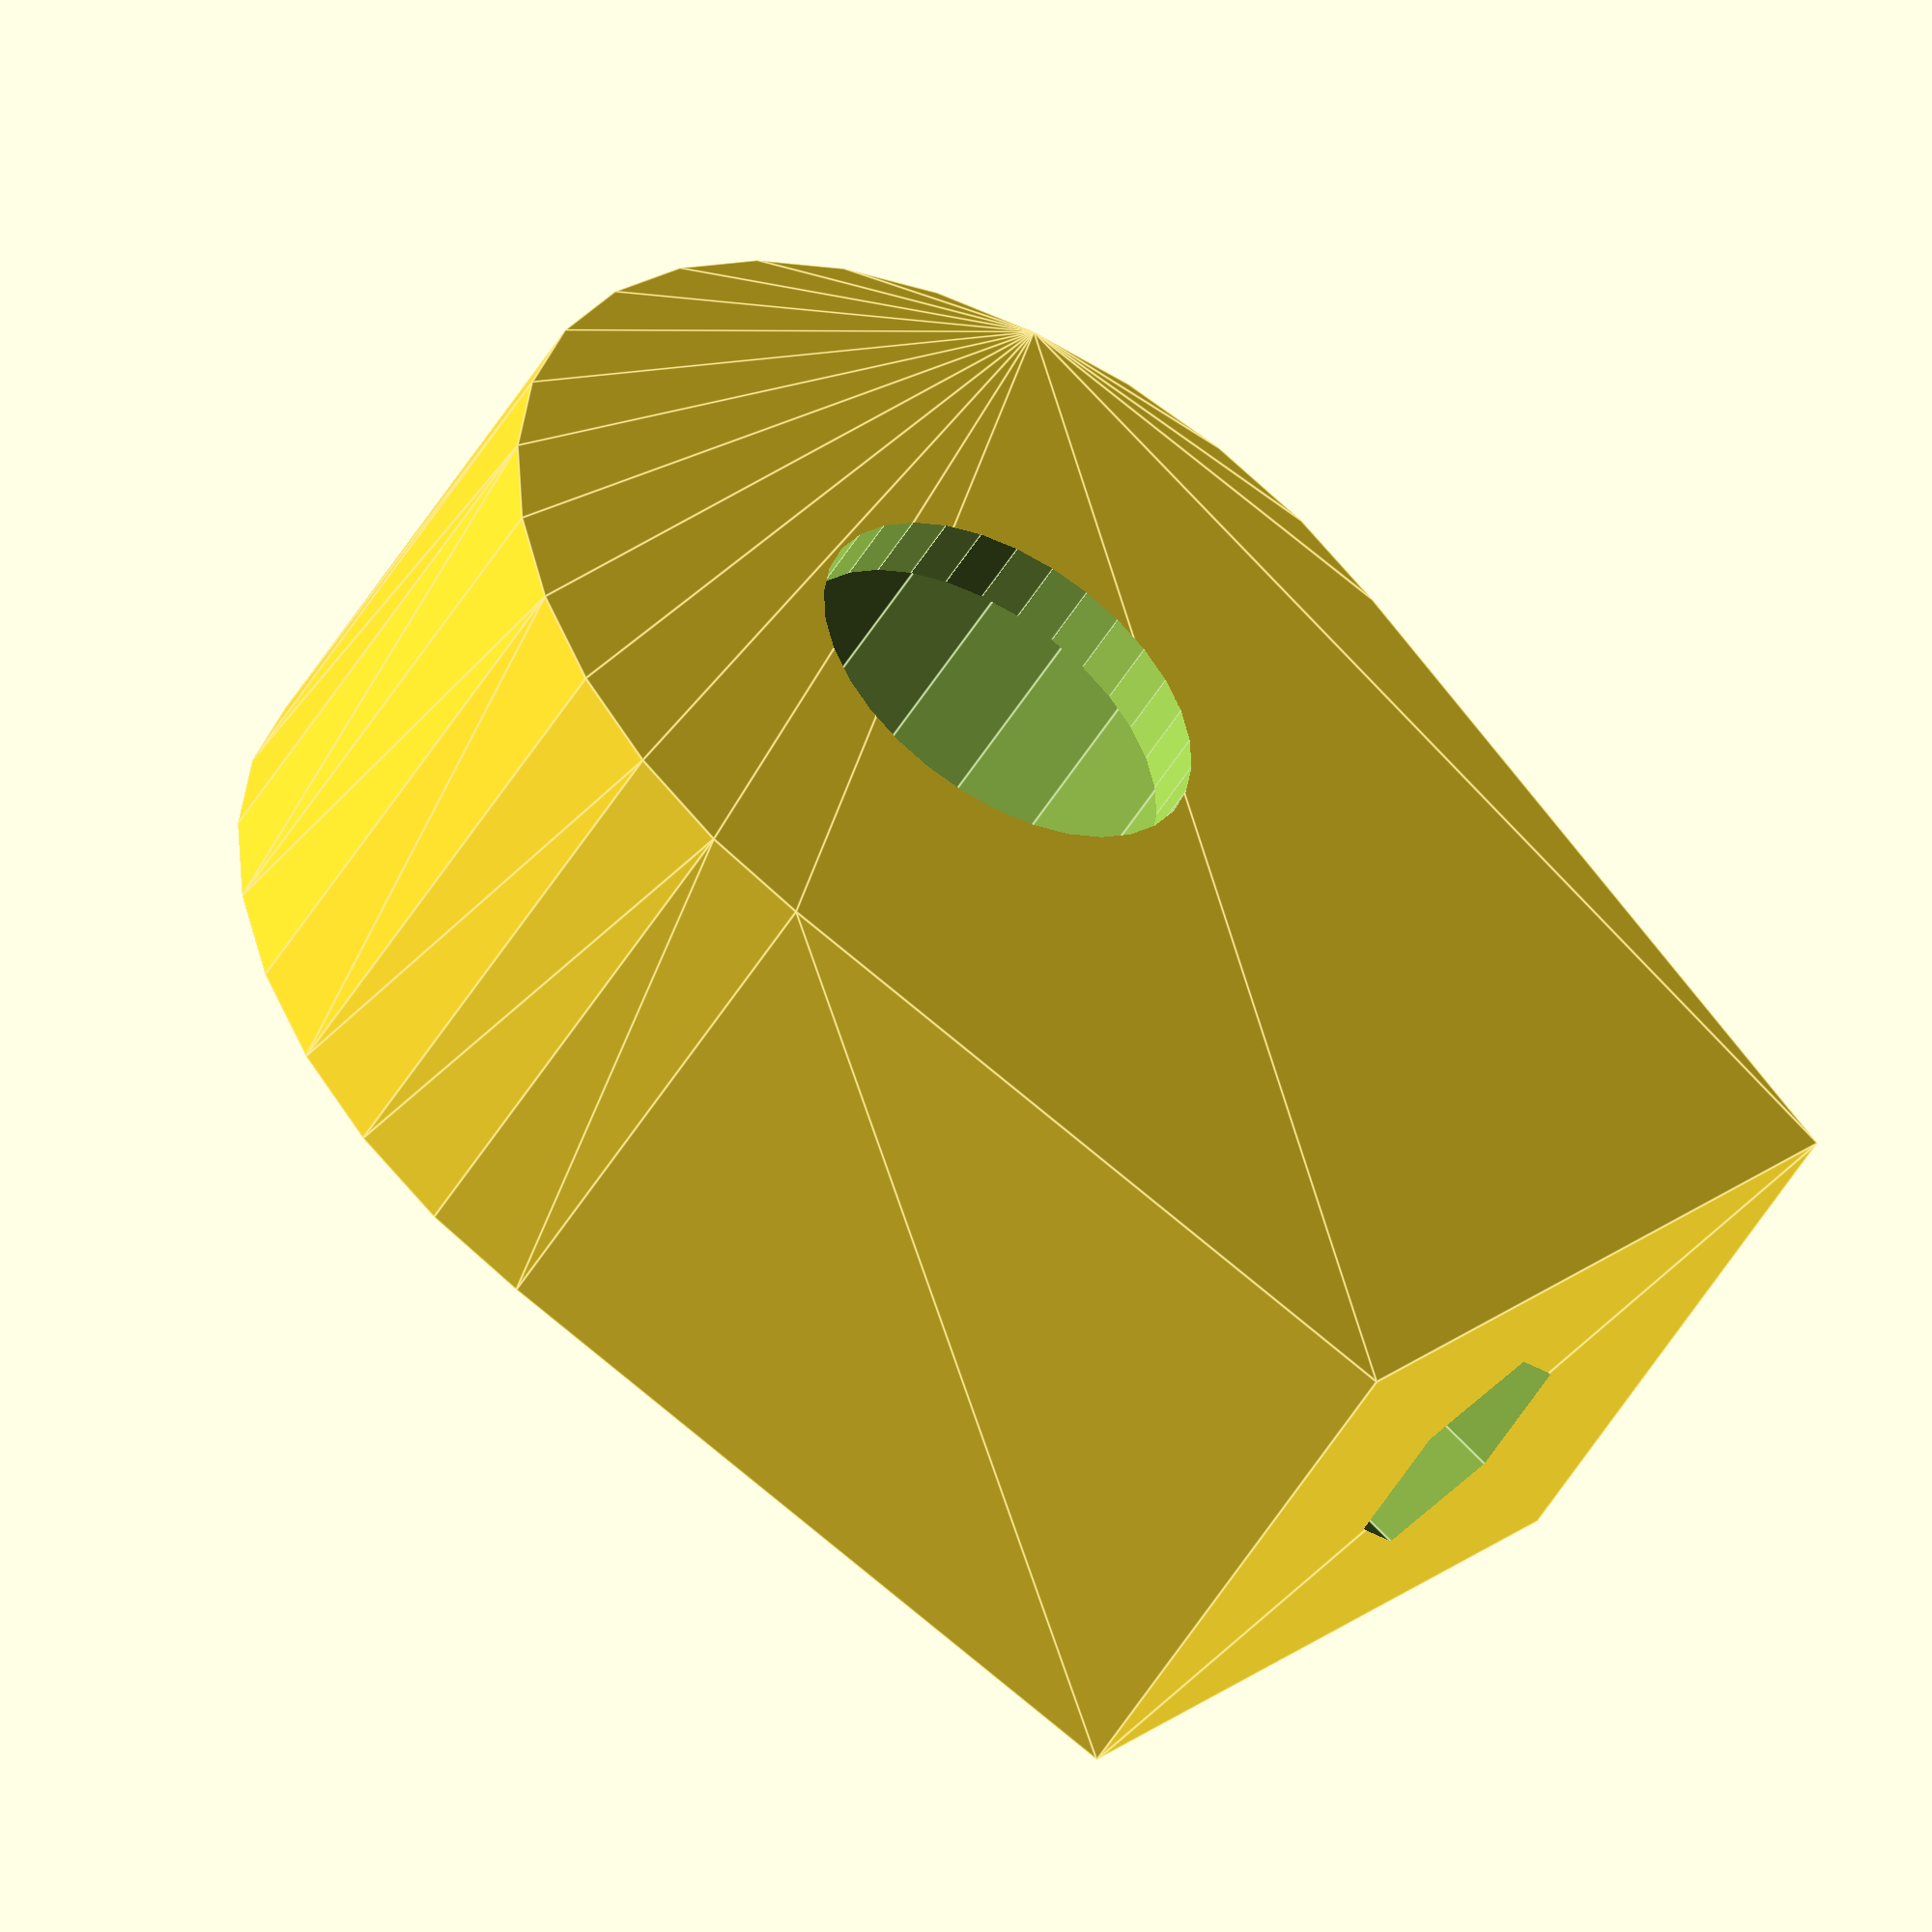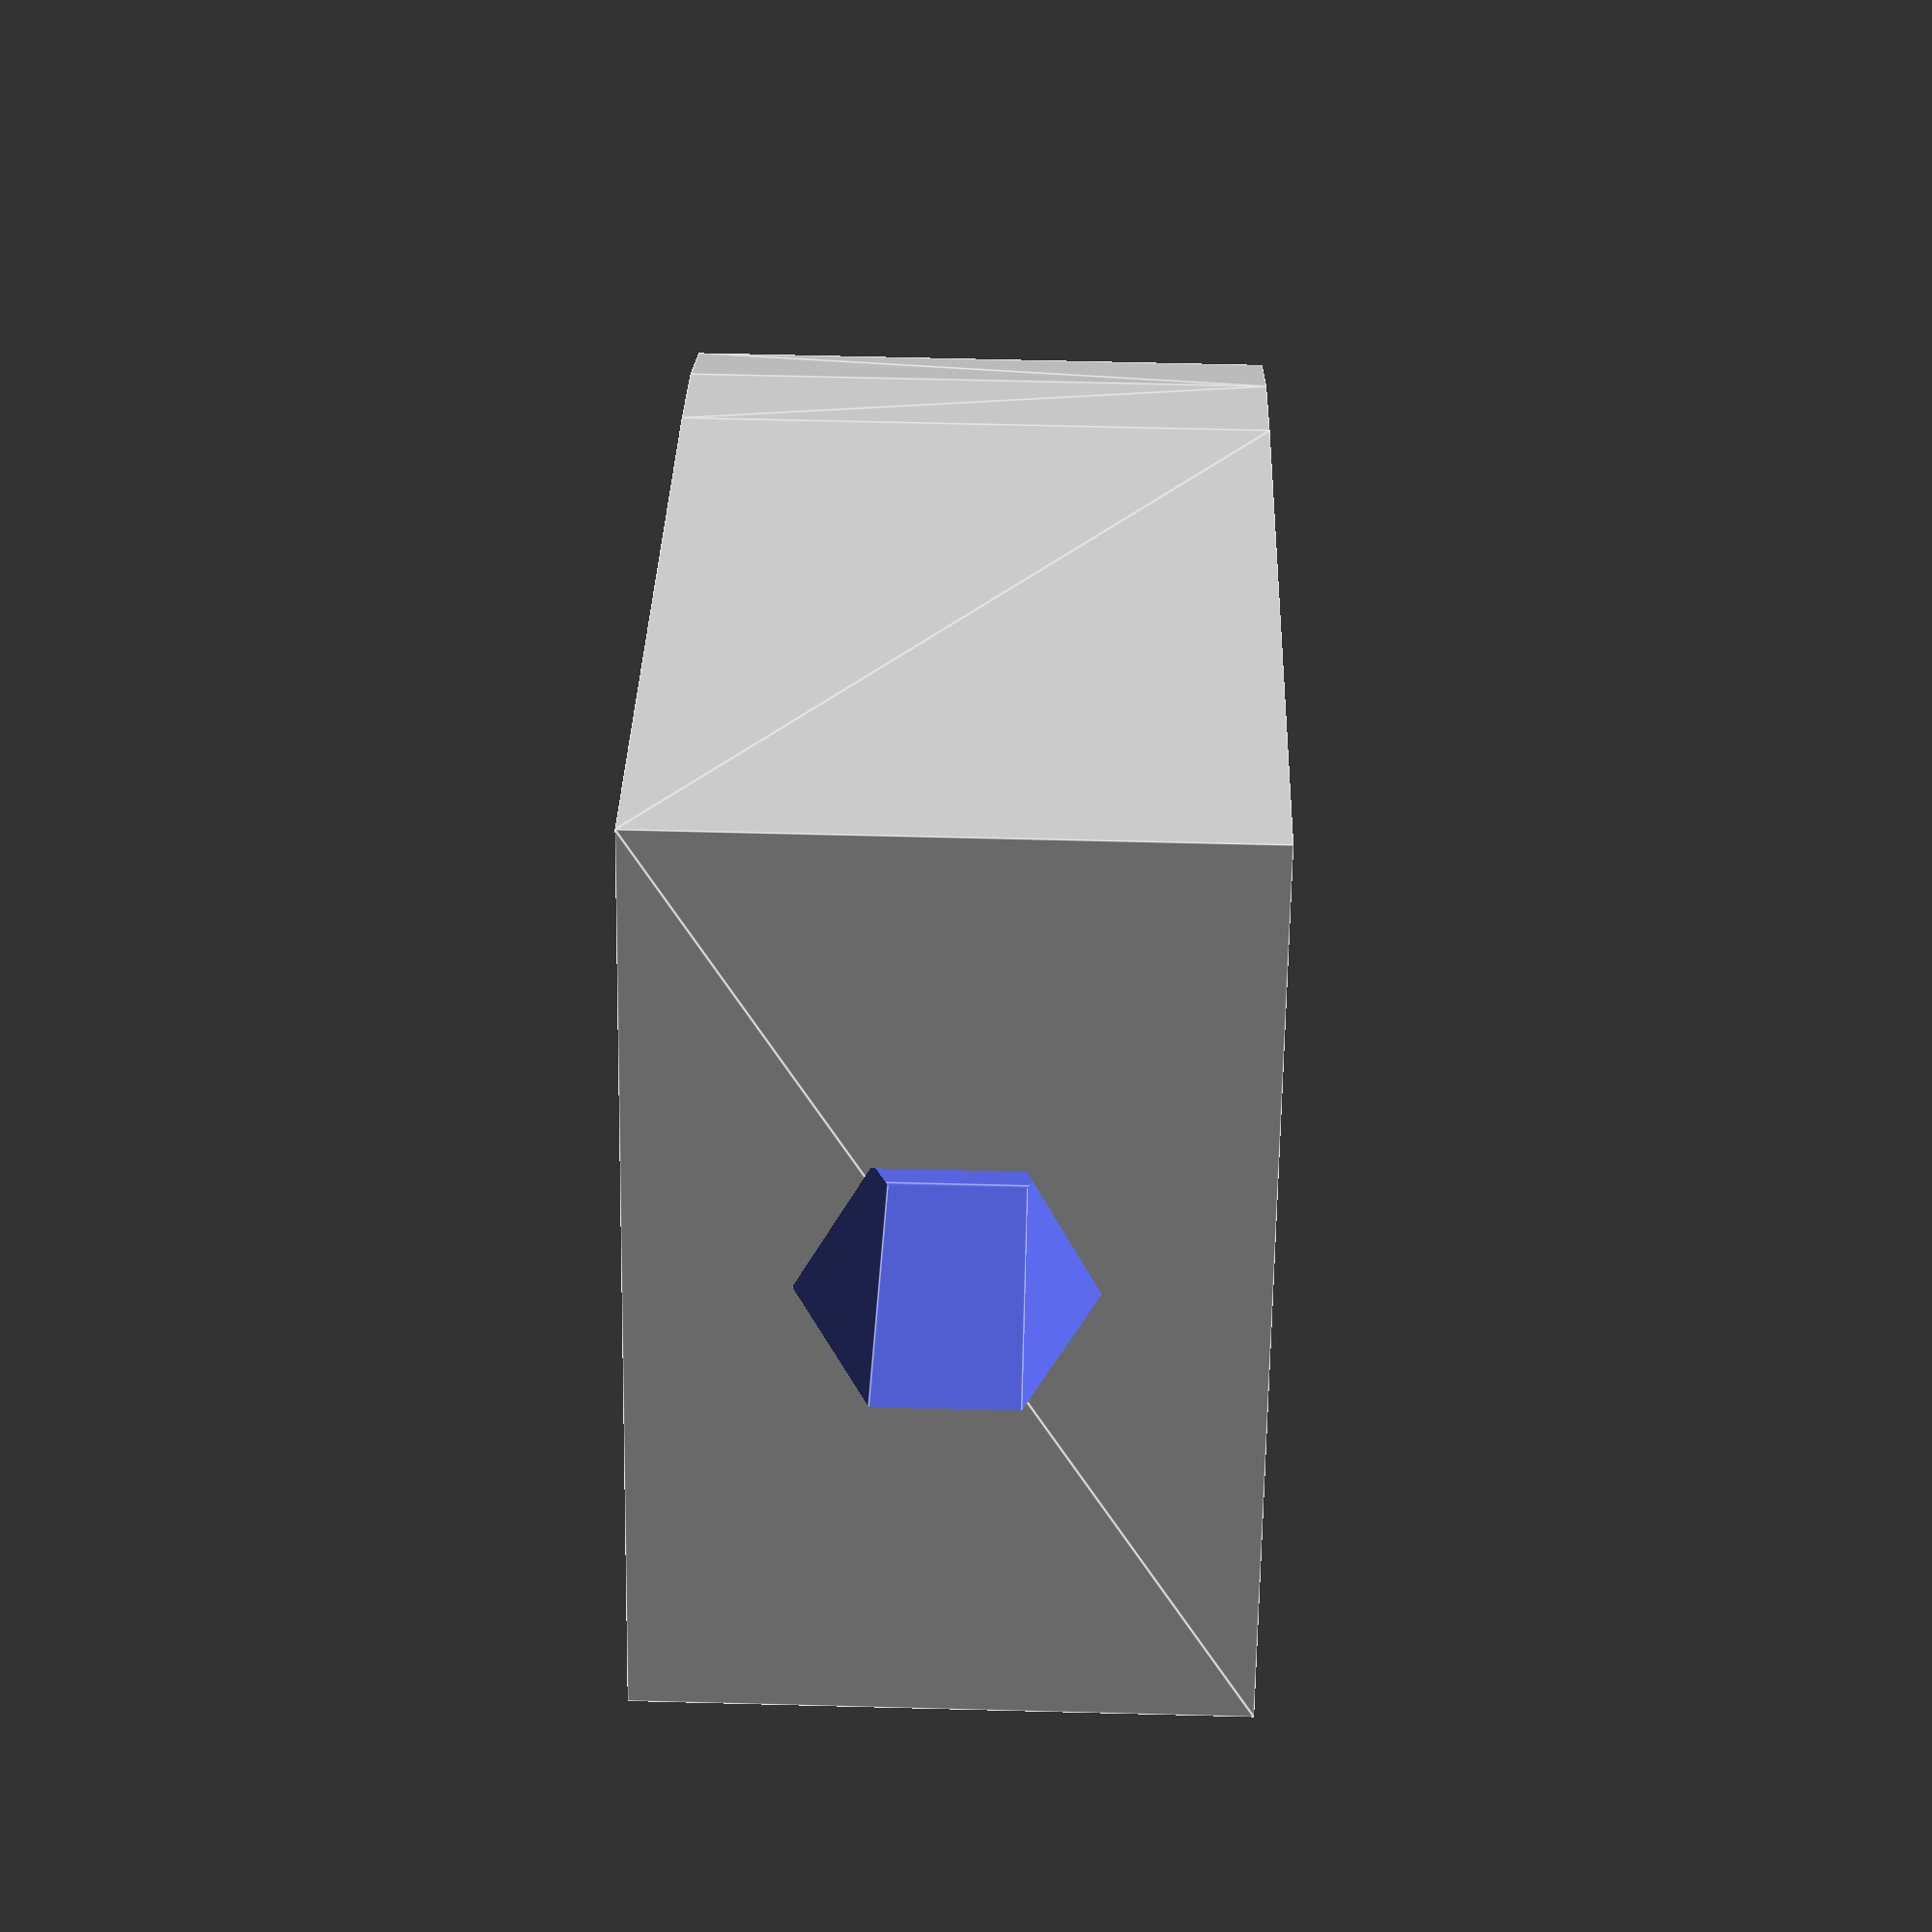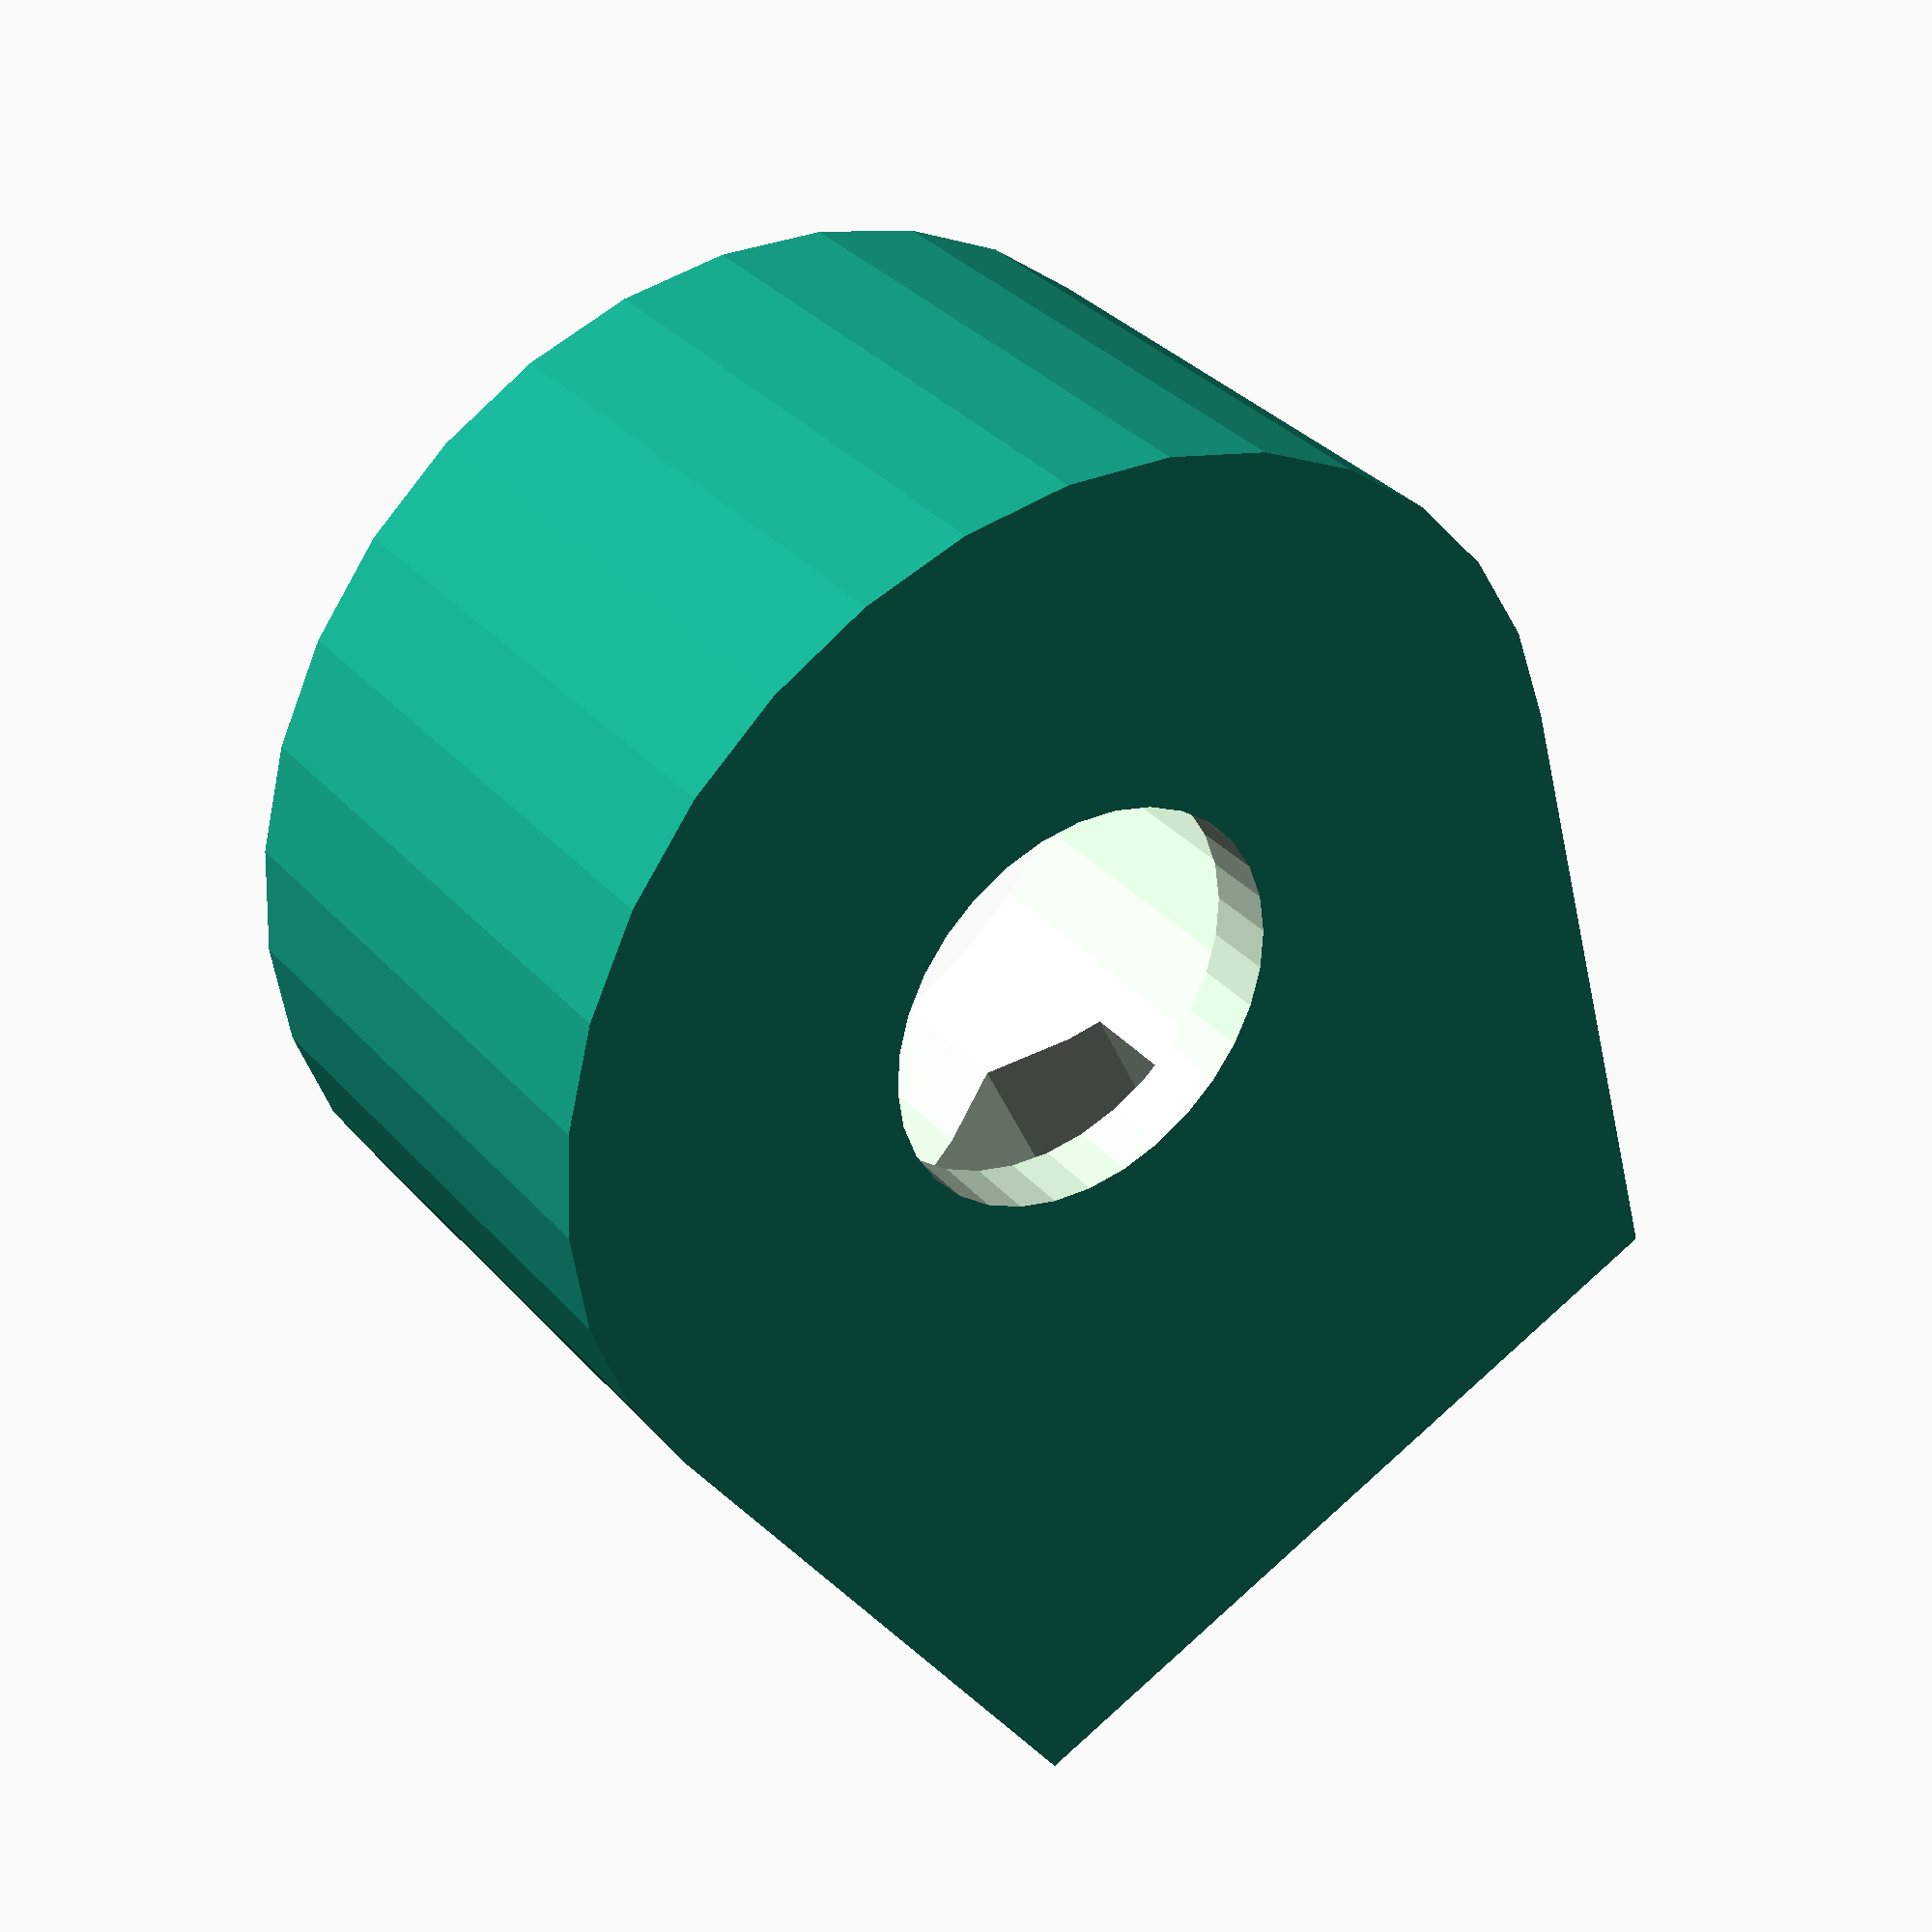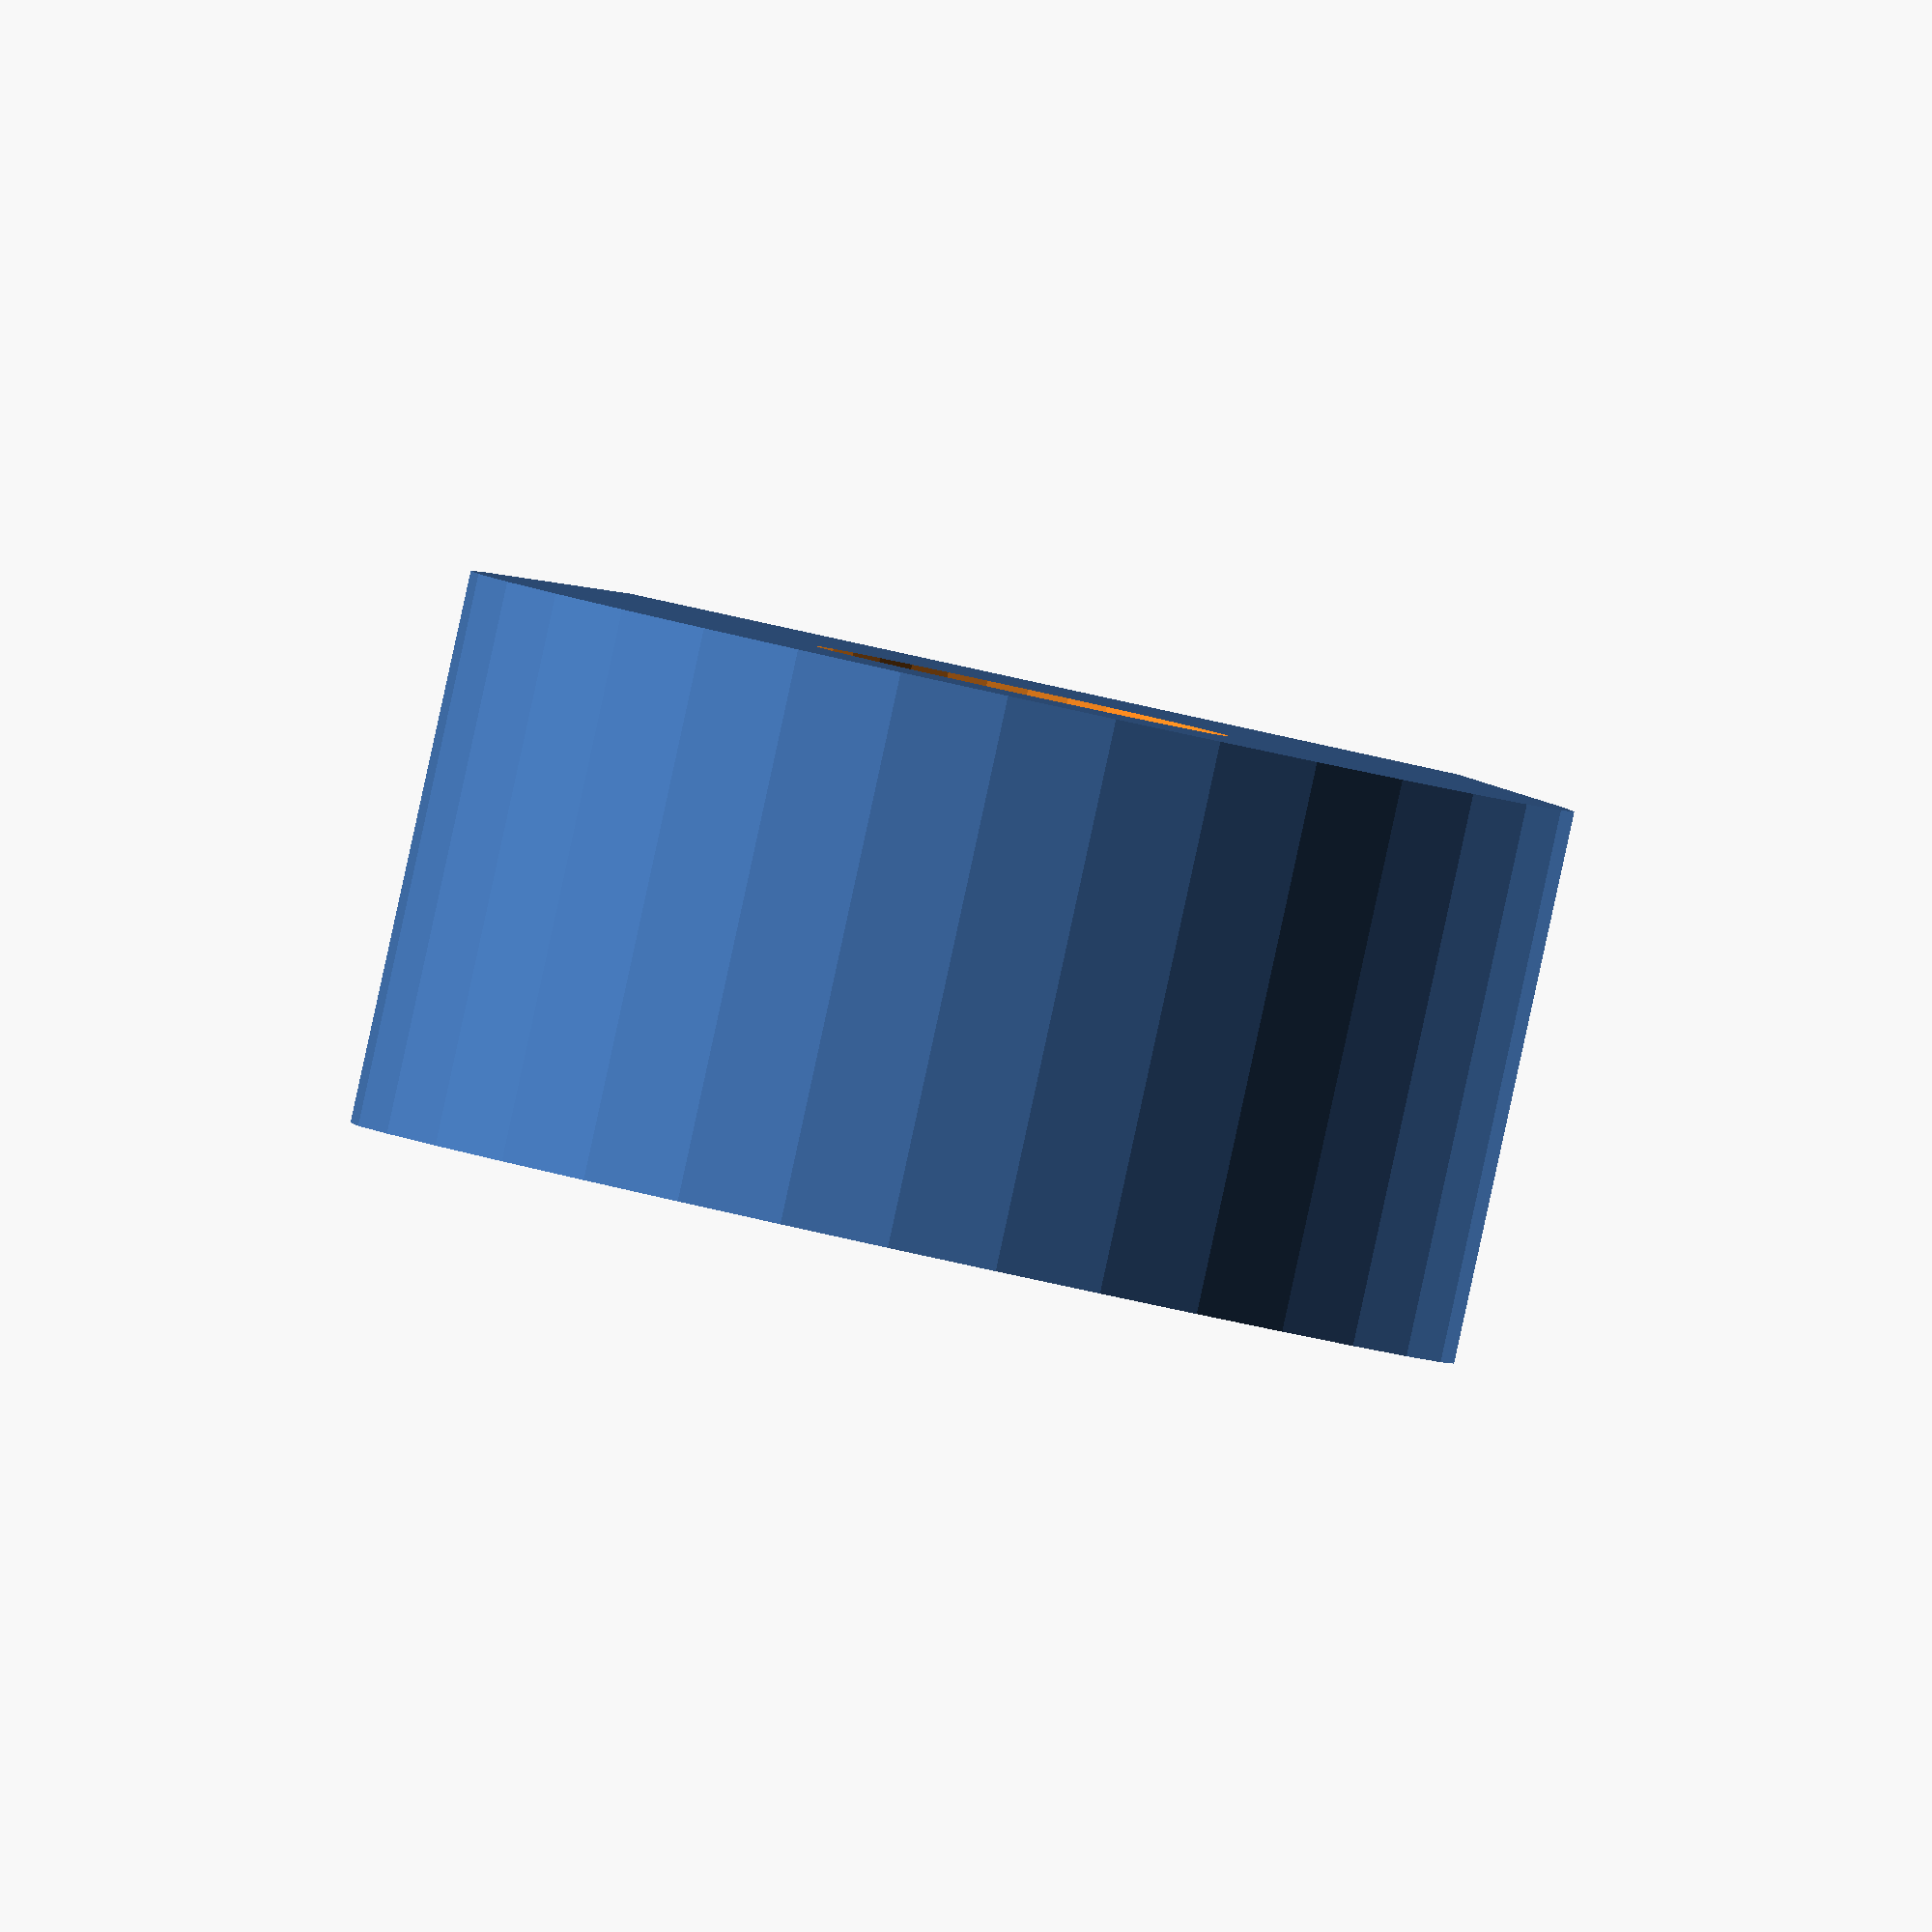
<openscad>
/*

    My bike has a front brake mount where the nut sits inside the
    frame.  That makes it hard to attach a rack.  This adapter sits
    around the brake mount (like a washer) and I screw into it from below to attach the mudguard.
    
    (c) R Bowman 2017, released under CERN open hardware license
    
*/

brake_mount_d = 12;
hole_d = 6;
mounting_bolt = 4;
bottom_t = 1;
h = 8;

difference(){
    hull(){
        cylinder(h=h, d=brake_mount_d+2*2, $fn=32);
        translate([-brake_mount_d/2,-brake_mount_d/2-6,0]) cube([brake_mount_d,1,h]);
    }
    
    translate([0,0,bottom_t]) cylinder(h=h, d=brake_mount_d, $fn=32);
    translate([0,0,-1]) cylinder(h=999, d=hole_d, $fn=32);
    translate([0,0,h/2]) rotate([90,30,0]) cylinder(d=mounting_bolt*0.95, h=999);
}
</openscad>
<views>
elev=50.4 azim=53.2 roll=150.3 proj=o view=edges
elev=303.5 azim=237.0 roll=91.6 proj=p view=edges
elev=146.3 azim=205.2 roll=34.7 proj=p view=wireframe
elev=89.2 azim=178.5 roll=167.7 proj=o view=wireframe
</views>
